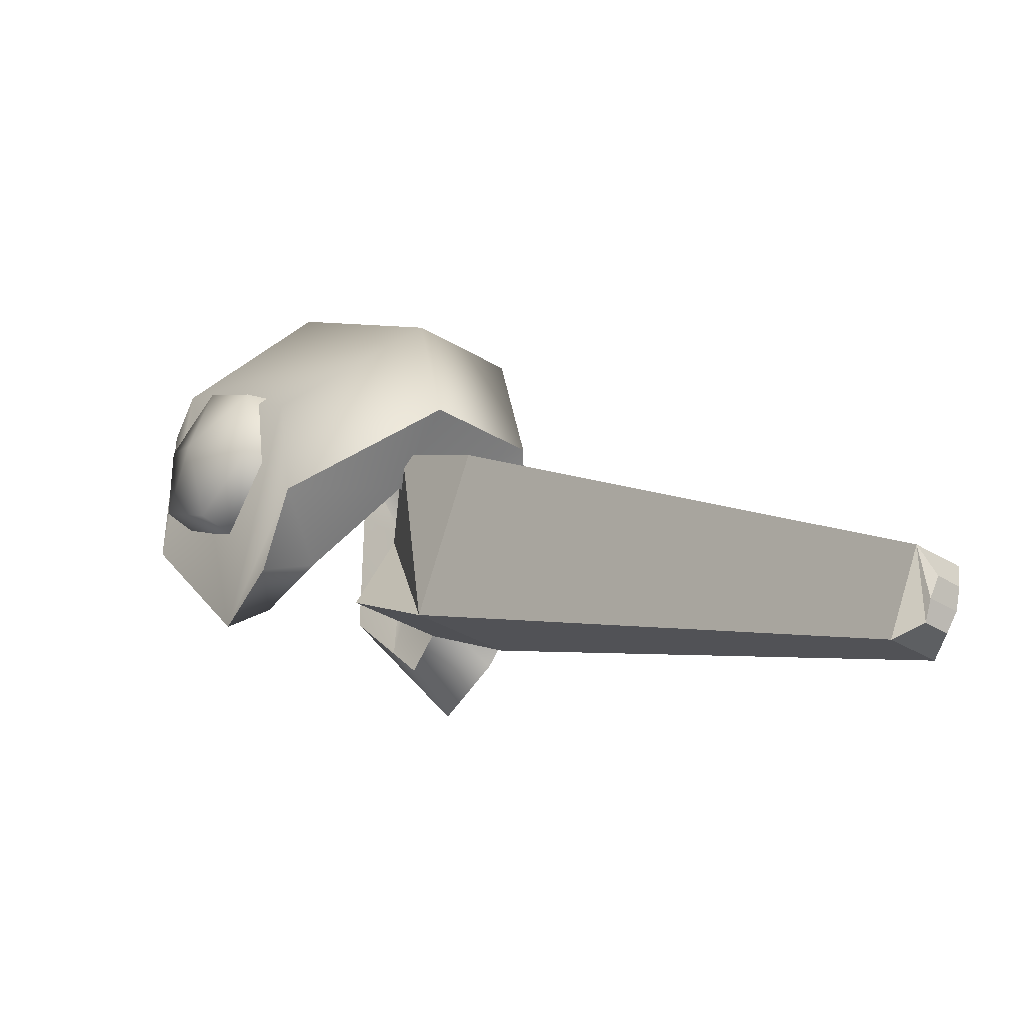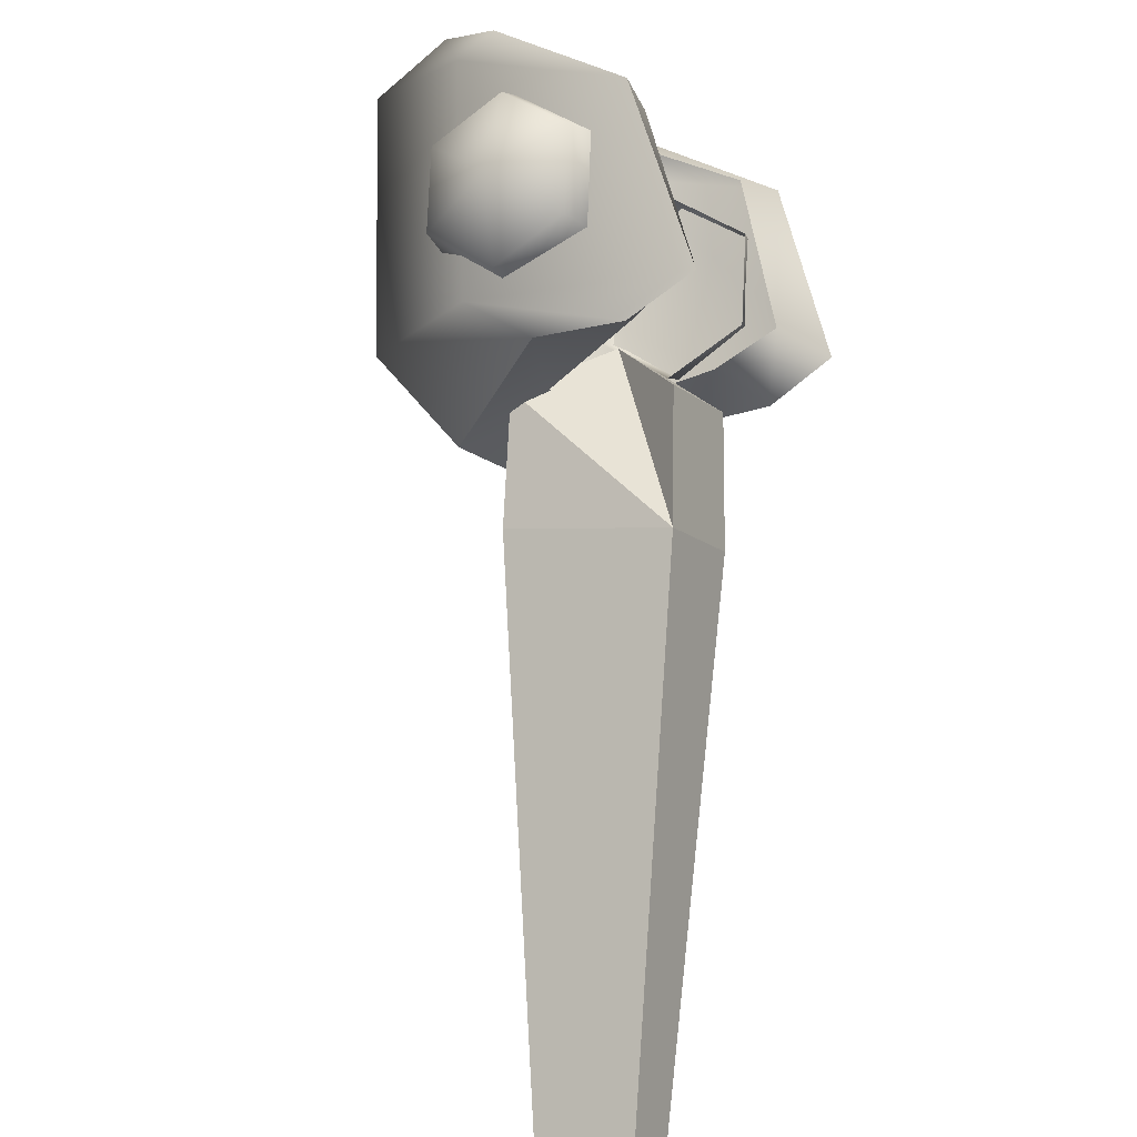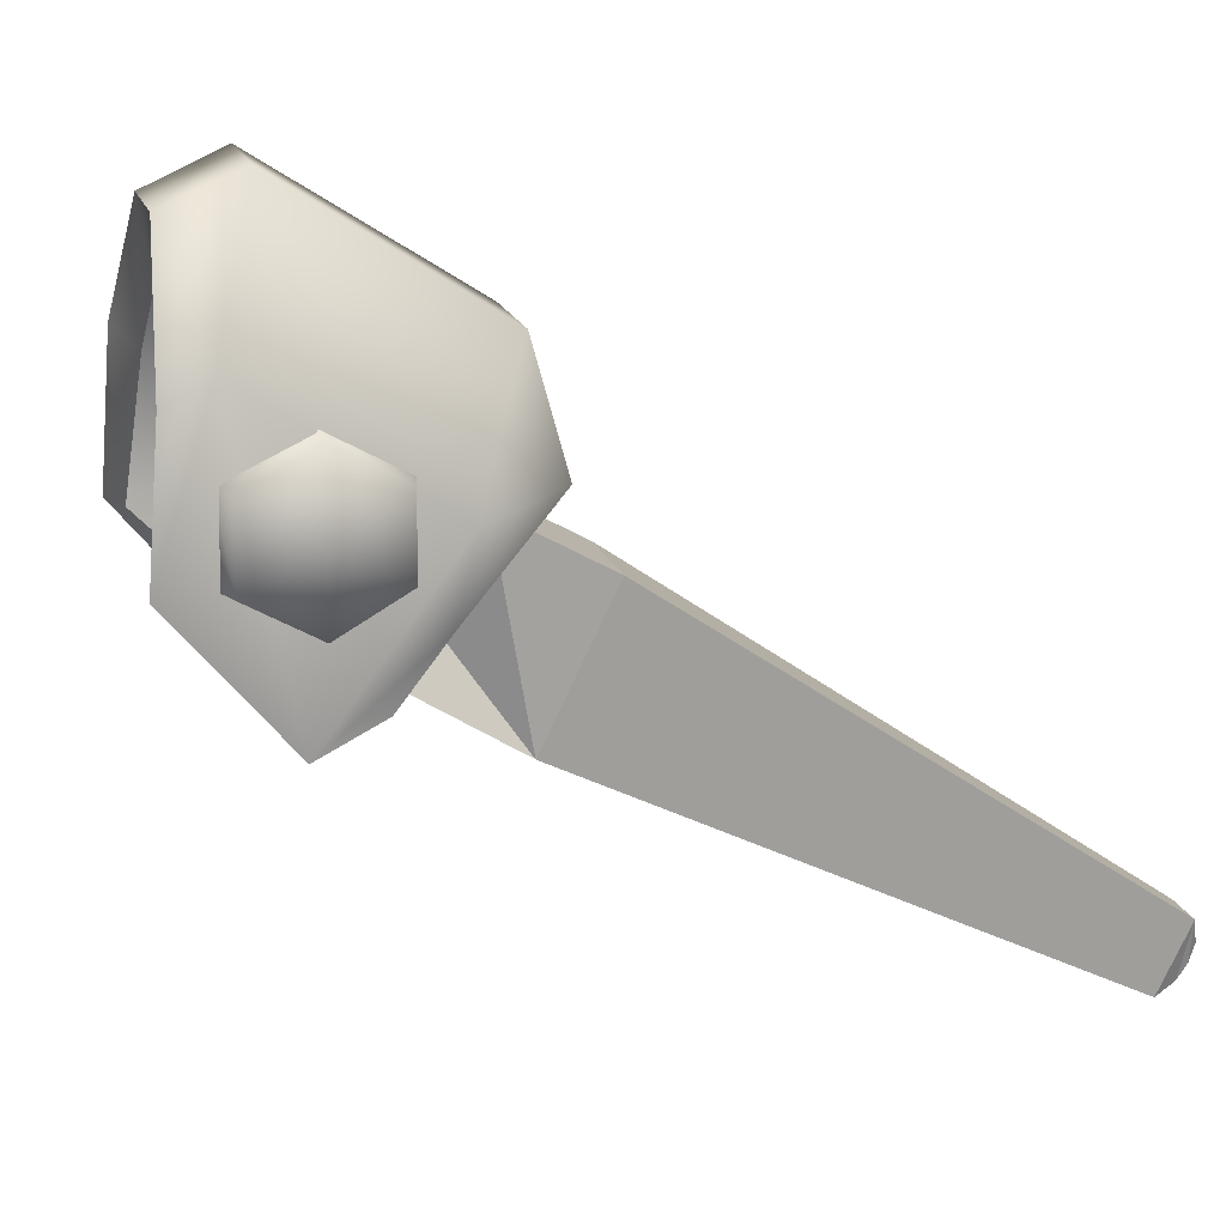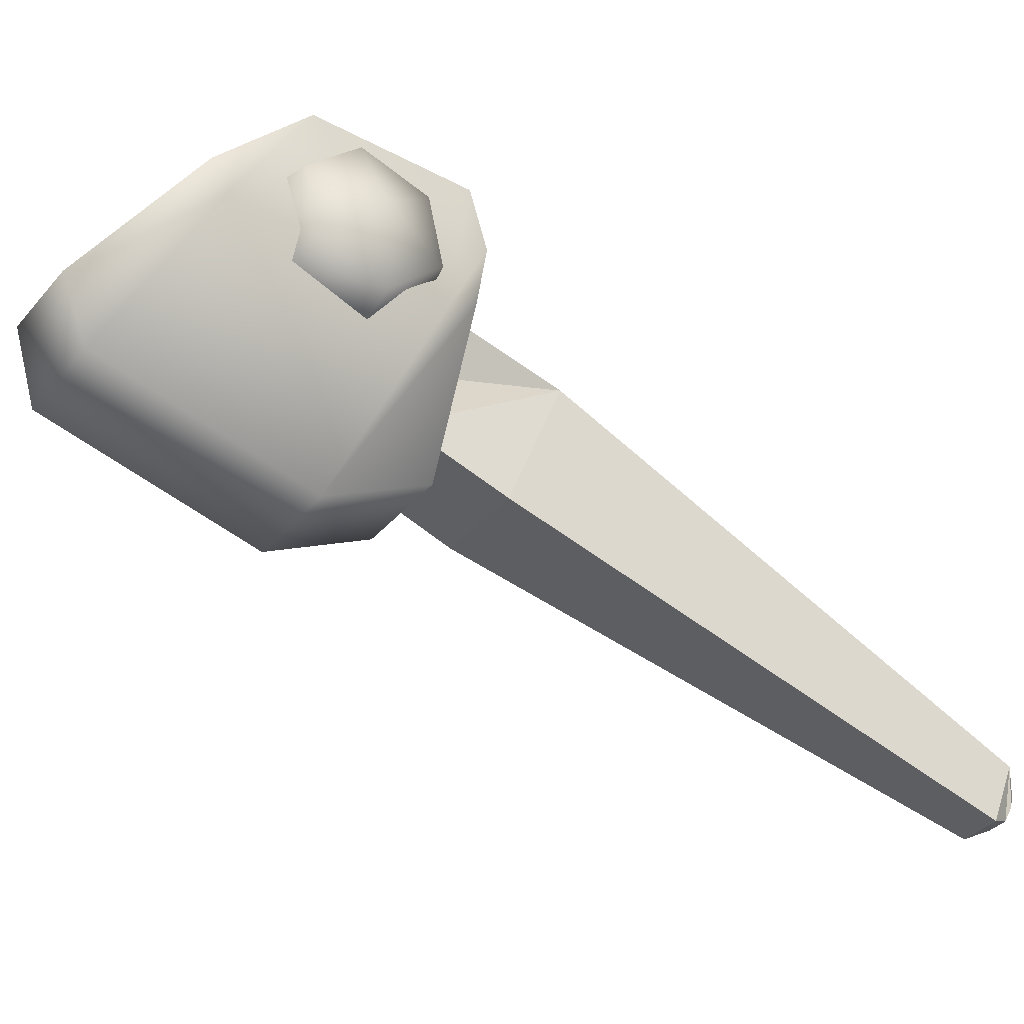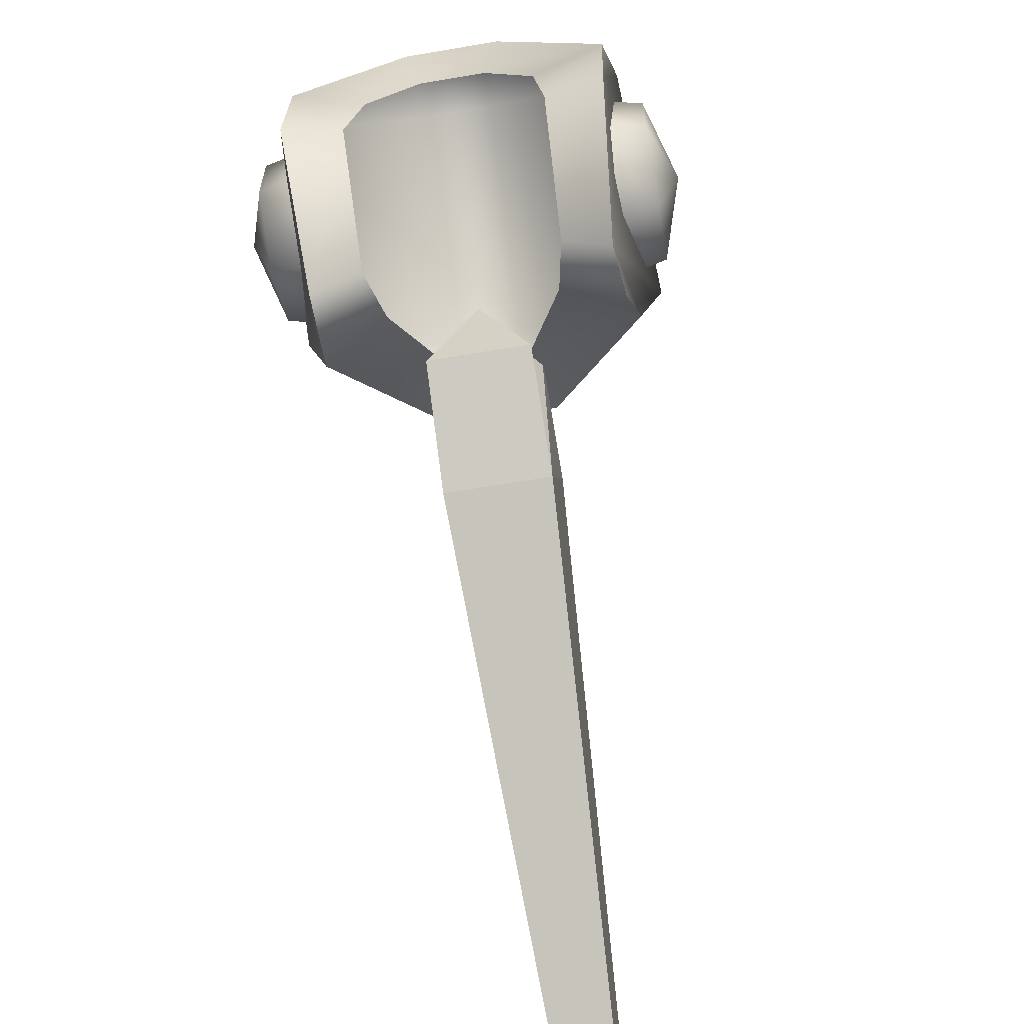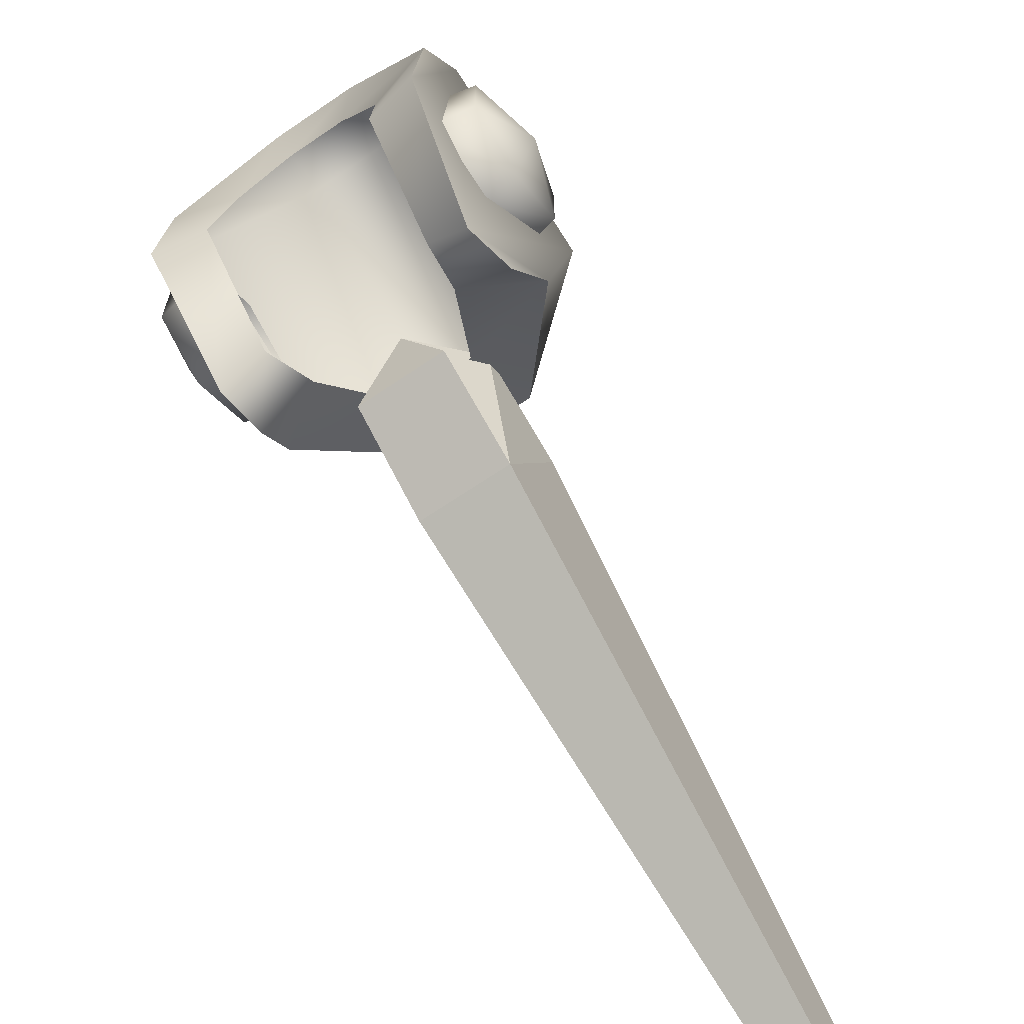
<metadata>
{"format":"obj","ext":"obj","renderer":"f3d","projection":"perspective","resolution":1024,"background":"white","views":[{"elev":-34.4,"azim":5.3,"up":"+Z"},{"elev":40.5,"azim":131.9,"up":"+Y"},{"elev":17.3,"azim":-60.0,"up":"+Z"},{"elev":23.6,"azim":38.2,"up":"+Y"},{"elev":-64.2,"azim":-125.2,"up":"+Z"},{"elev":-66.1,"azim":-100.5,"up":"+Z"}]}
</metadata>
<code>
g Spider_mine_blue_03
v -0.232 0.2033 0.1899
v -0.06412 0.07774 0.04672
v -0.07771 0.06414 0.04672
v -0.2033 0.232 0.1899
v -0.2238 0.2525 0.1314
v -0.08744 0.07387 0.019
v -0.07385 0.08746 0.019
v -0.2525 0.2238 0.1314
v -0.2238 0.2525 0.1314
v -0.06412 0.07774 0.04672
v -0.2033 0.232 0.1899
v -0.06673 0.07498 0.0287
v -0.07385 0.08746 0.019
v -0.07016 0.07685 0.02212
v -0.06538 0.07207 0.03574
v -0.07385 0.08746 0.019
v -0.06673 0.07498 0.0287
v -0.06412 0.07774 0.04672
v -0.07385 0.08746 0.019
v -0.06538 0.07207 0.03574
v -0.07385 0.08746 0.019
v -0.07016 0.07685 0.02212
v -0.07496 0.06675 0.0287
v -0.06673 0.07498 0.0287
v -0.07684 0.07017 0.02212
v -0.07684 0.07017 0.02212
v -0.07385 0.08746 0.019
v -0.08744 0.07387 0.019
v -0.07016 0.07685 0.02212
v -0.07771 0.06414 0.04672
v -0.2525 0.2238 0.1314
v -0.232 0.2033 0.1899
v -0.08744 0.07387 0.019
v -0.07771 0.06414 0.04672
v -0.07684 0.07017 0.02212
v -0.08744 0.07387 0.019
v -0.07771 0.06414 0.04672
v -0.07496 0.06675 0.0287
v -0.07684 0.07017 0.02212
v -0.07771 0.06414 0.04672
v -0.07206 0.06539 0.03574
v -0.07496 0.06675 0.0287
v -0.07496 0.06675 0.0287
v -0.06538 0.07207 0.03574
v -0.06673 0.07498 0.0287
v -0.07206 0.06539 0.03574
v -0.06538 0.07207 0.03574
v -0.07771 0.06414 0.04672
v -0.06412 0.07774 0.04672
v -0.07206 0.06539 0.03574
v -0.2238 0.2525 0.1314
v -0.2696 0.2696 0.1957
v -0.254 0.2817 0.1577
v -0.2238 0.2525 0.1314
v -0.2342 0.2619 0.2142
v -0.2696 0.2696 0.1957
v -0.2238 0.2525 0.1314
v -0.2033 0.232 0.1899
v -0.2342 0.2619 0.2142
v -0.2342 0.2619 0.2142
v -0.2619 0.2342 0.2142
v -0.2696 0.2696 0.1957
v -0.2696 0.2696 0.1957
v -0.2525 0.2238 0.1314
v -0.2817 0.254 0.1577
v -0.2525 0.2238 0.1314
v -0.2619 0.2342 0.2142
v -0.232 0.2033 0.1899
v -0.2696 0.2696 0.1957
v -0.2619 0.2342 0.2142
v -0.2525 0.2238 0.1314
v -0.2817 0.254 0.1577
v -0.254 0.2817 0.1577
v -0.2696 0.2696 0.1957
v -0.232 0.2033 0.1899
v -0.2342 0.2619 0.2142
v -0.2033 0.232 0.1899
v -0.2619 0.2342 0.2142
v -0.2525 0.2238 0.1314
v -0.254 0.2817 0.1577
v -0.2817 0.254 0.1577
v -0.2238 0.2525 0.1314
v -0.2639 0.2415 0.2028
v -0.3047 0.2189 0.1897
v -0.2448 0.2146 0.221
v -0.3073 0.2092 0.2231
v -0.2448 0.2146 0.221
v -0.3047 0.2189 0.1897
v -0.2543 0.2243 0.2705
v -0.3569 0.2648 0.2718
v -0.3121 0.2824 0.3238
v -0.3317 0.3055 0.3109
v -0.366 0.2792 0.2619
v -0.2242 0.2544 0.2705
v -0.2188 0.3048 0.1896
v -0.2145 0.2449 0.221
v -0.2124 0.3106 0.2152
v -0.2413 0.264 0.2028
v -0.2145 0.2449 0.221
v -0.2188 0.3048 0.1896
v -0.2823 0.3123 0.3238
v -0.2657 0.3584 0.2664
v -0.3054 0.3319 0.3109
v -0.2791 0.3661 0.2619
v -0.366 0.2792 0.2619
v -0.3248 0.3066 0.2833
v -0.3317 0.3055 0.3109
v -0.3407 0.2943 0.2586
v -0.3157 0.235 0.163
v -0.319 0.267 0.1646
v -0.3324 0.2541 0.1495
v -0.2995 0.2537 0.1763
v -0.3492 0.2954 0.2073
v -0.3686 0.2827 0.2049
v -0.2349 0.3158 0.163
v -0.2668 0.3191 0.1646
v -0.2535 0.2996 0.1763
v -0.254 0.3325 0.1496
v -0.3054 0.3319 0.3109
v -0.2936 0.3414 0.2586
v -0.2791 0.3661 0.2619
v -0.3064 0.3249 0.2833
v -0.2953 0.3493 0.2073
v -0.2826 0.3688 0.2049
v -0.3047 0.2189 0.1897
v -0.3324 0.2541 0.1495
v -0.3073 0.2092 0.2231
v -0.3157 0.235 0.163
v -0.3569 0.2648 0.2718
v -0.3686 0.2827 0.2049
v -0.366 0.2792 0.2619
v -0.2791 0.3661 0.2619
v -0.2826 0.3688 0.2049
v -0.2657 0.3584 0.2664
v -0.2124 0.3106 0.2152
v -0.254 0.3325 0.1496
v -0.2349 0.3158 0.163
v -0.2188 0.3048 0.1896
v -0.3424 0.2386 0.2528
v -0.3091 0.2295 0.2396
v -0.3236 0.2198 0.2377
v -0.3303 0.2506 0.2566
v -0.3091 0.2295 0.2058
v -0.3236 0.2198 0.2077
v -0.3303 0.2506 0.1889
v -0.3424 0.2386 0.1927
v -0.3515 0.2718 0.2058
v -0.3612 0.2574 0.2077
v -0.3515 0.2718 0.2396
v -0.3612 0.2574 0.2377
v -0.3488 0.2321 0.2227
v -0.2501 0.3309 0.2566
v -0.2193 0.3241 0.2377
v -0.2289 0.3097 0.2396
v -0.2381 0.3429 0.2528
v -0.2193 0.3241 0.2077
v -0.2289 0.3097 0.2058
v -0.2381 0.3429 0.1927
v -0.2501 0.3309 0.1889
v -0.2569 0.3617 0.2077
v -0.2713 0.352 0.2058
v -0.2569 0.3617 0.2377
v -0.2713 0.352 0.2396
v -0.2316 0.3494 0.2227
g Spider_mine_blue_03_0
f 3 2 1
f 4 1 2
f 7 6 5
f 8 5 6
f 11 10 9
f 14 13 12
f 17 16 15
f 20 19 18
f 10 21 9
f 24 23 22
f 25 22 23
f 28 27 26
f 29 26 27
f 32 31 30
f 31 33 30
f 36 35 34
f 39 38 37
f 42 41 40
f 45 44 43
f 46 43 44
f 49 48 47
f 50 47 48
f 53 52 51
f 56 55 54
f 59 58 57
f 62 61 60
f 65 64 63
f 68 67 66
f 71 70 69
f 74 73 72
f 77 76 75
f 78 75 76
f 81 80 79
f 82 79 80
f 85 84 83
f 88 87 86
f 89 86 87
f 86 89 90
f 91 90 89
f 91 92 90
f 93 90 92
f 96 95 94
f 97 94 95
f 100 99 98
f 94 97 101
f 102 101 97
f 104 103 102
f 101 102 103
f 85 83 99
f 98 99 83
f 89 87 94
f 96 94 87
f 91 89 101
f 94 101 89
f 92 91 103
f 101 103 91
f 107 106 105
f 108 105 106
f 111 110 109
f 112 109 110
f 109 112 84
f 83 84 112
f 108 113 105
f 114 105 113
f 113 110 114
f 111 114 110
f 117 116 115
f 118 115 116
f 98 117 100
f 115 100 117
f 121 120 119
f 122 119 120
f 124 123 121
f 120 121 123
f 116 123 118
f 124 118 123
f 119 122 107
f 106 107 122
f 127 126 125
f 128 125 126
f 130 126 129
f 127 129 126
f 131 130 129
f 134 133 132
f 136 133 135
f 134 135 133
f 136 135 137
f 138 137 135
f 141 140 139
f 142 139 140
f 144 143 141
f 140 141 143
f 146 145 144
f 143 144 145
f 148 147 146
f 145 146 147
f 150 149 148
f 147 148 149
f 139 142 150
f 149 150 142
f 151 141 139
f 151 144 141
f 151 146 144
f 151 148 146
f 151 150 148
f 151 139 150
f 154 153 152
f 155 152 153
f 157 156 154
f 153 154 156
f 159 158 157
f 156 157 158
f 161 160 159
f 158 159 160
f 163 162 161
f 160 161 162
f 152 155 163
f 162 163 155
f 155 153 164
f 153 156 164
f 156 158 164
f 158 160 164
f 160 162 164
f 162 155 164

</code>
